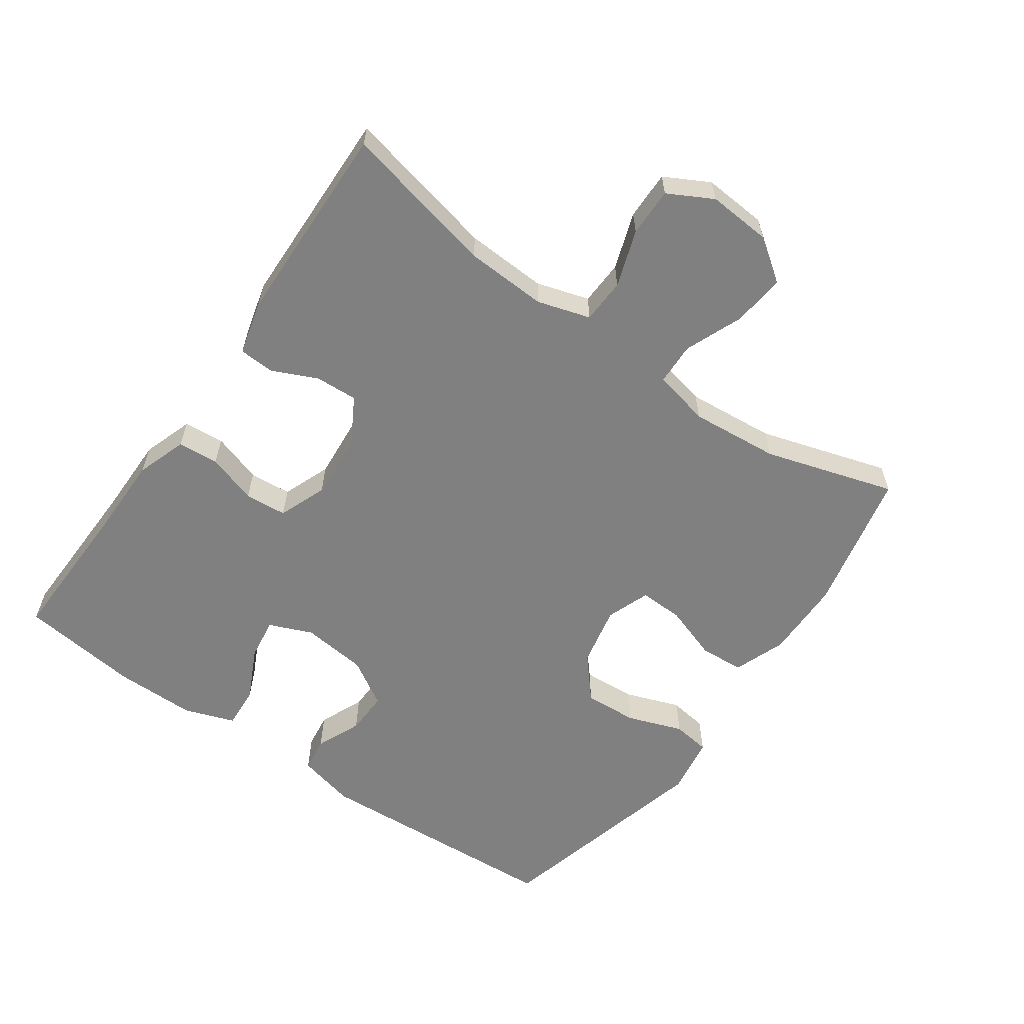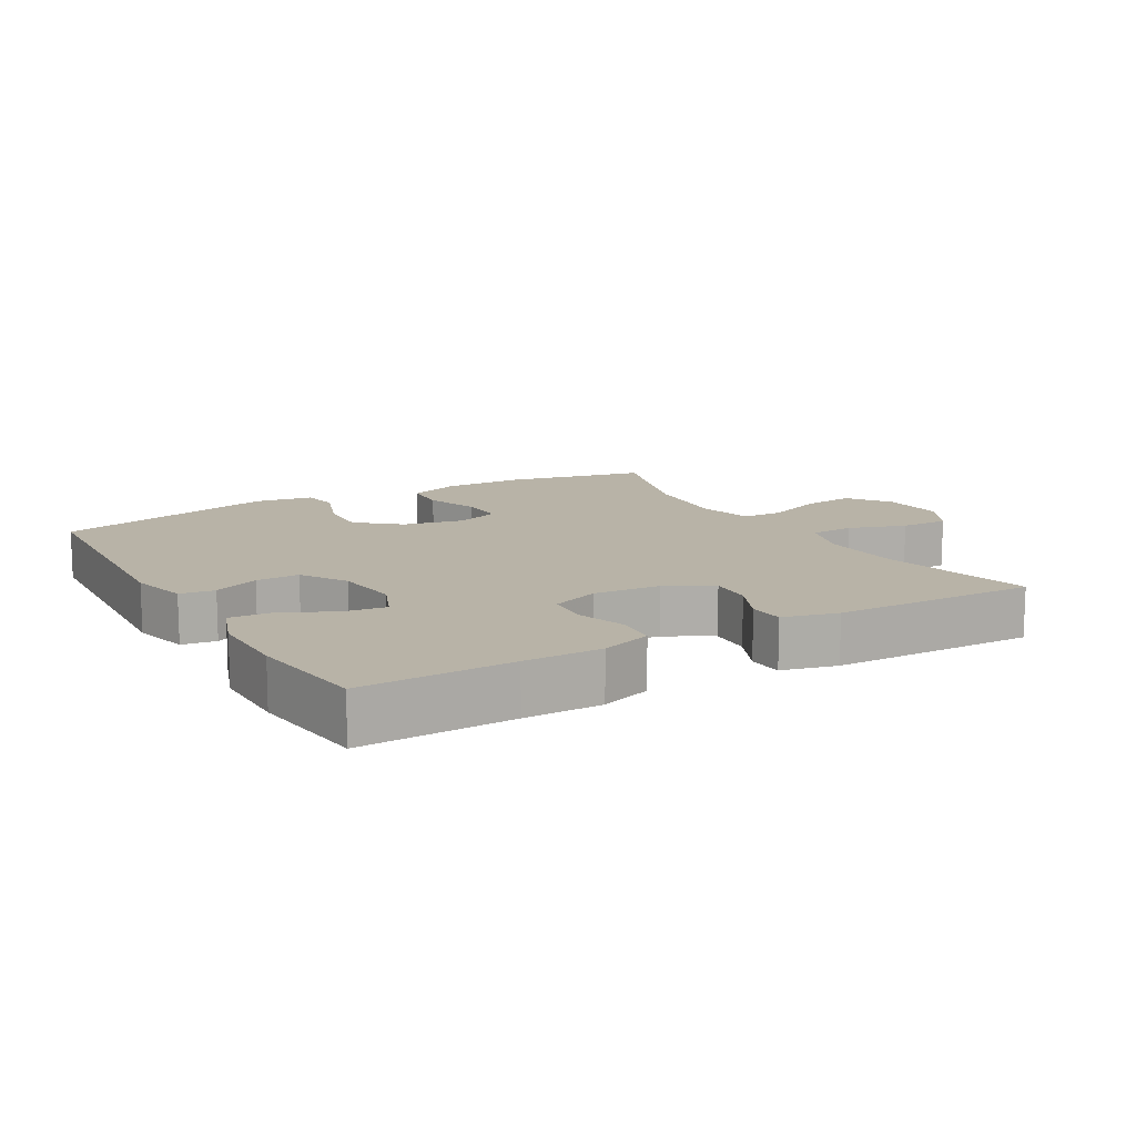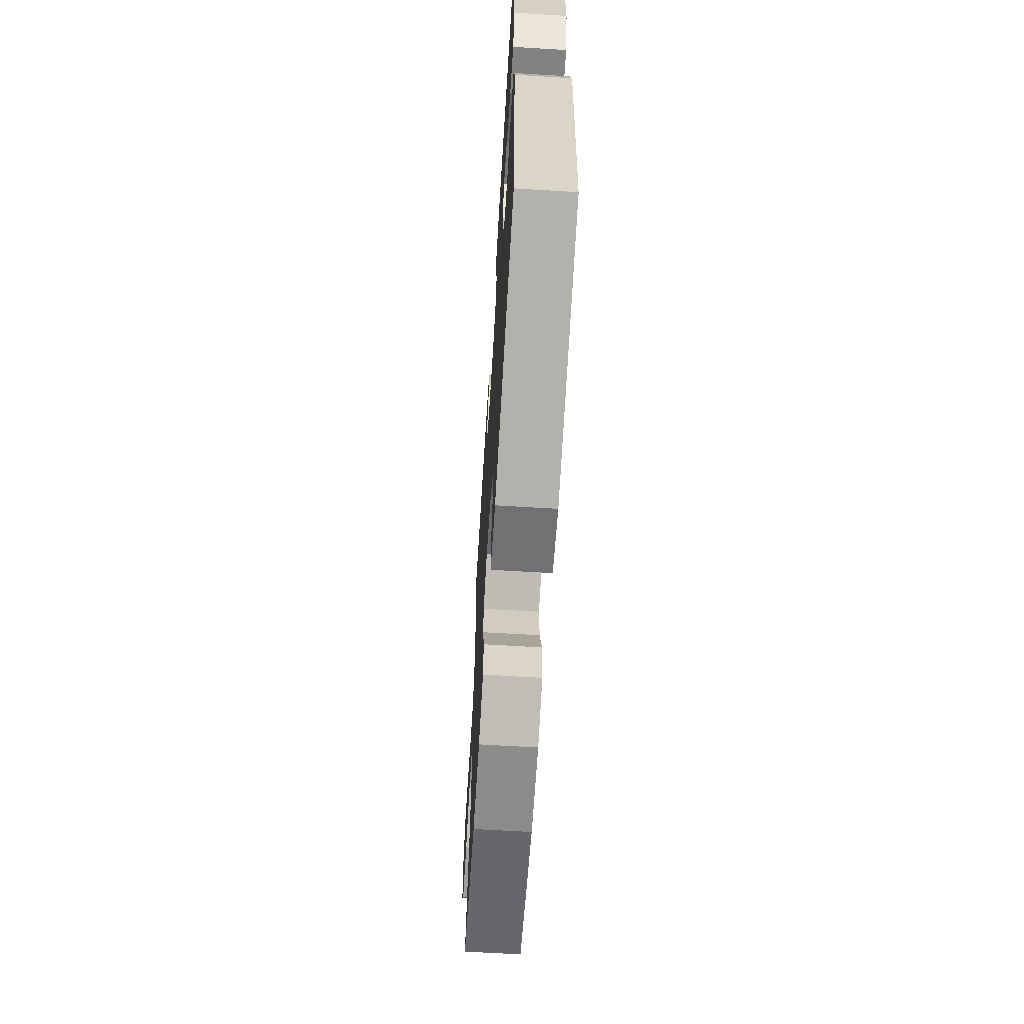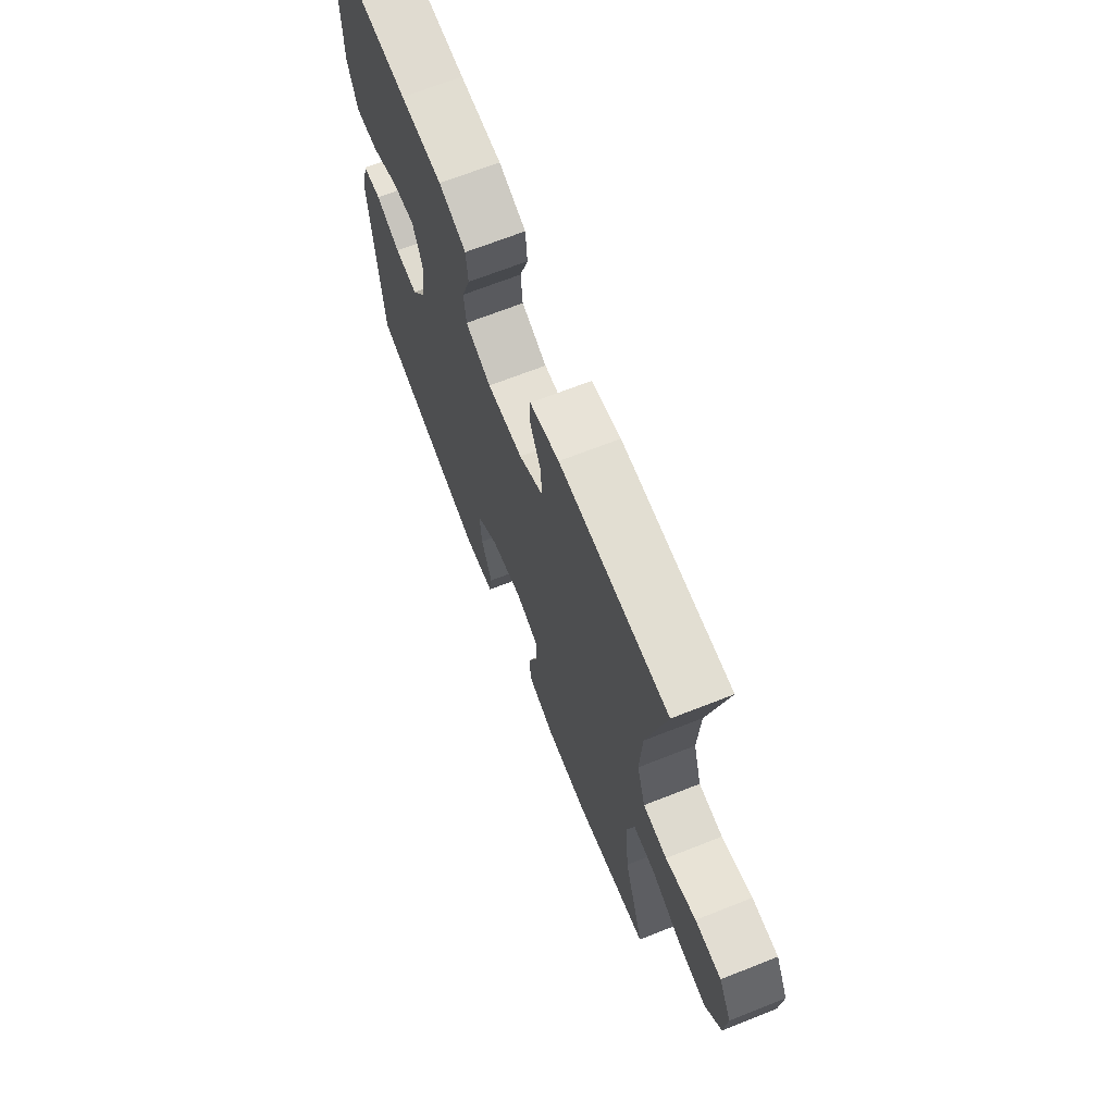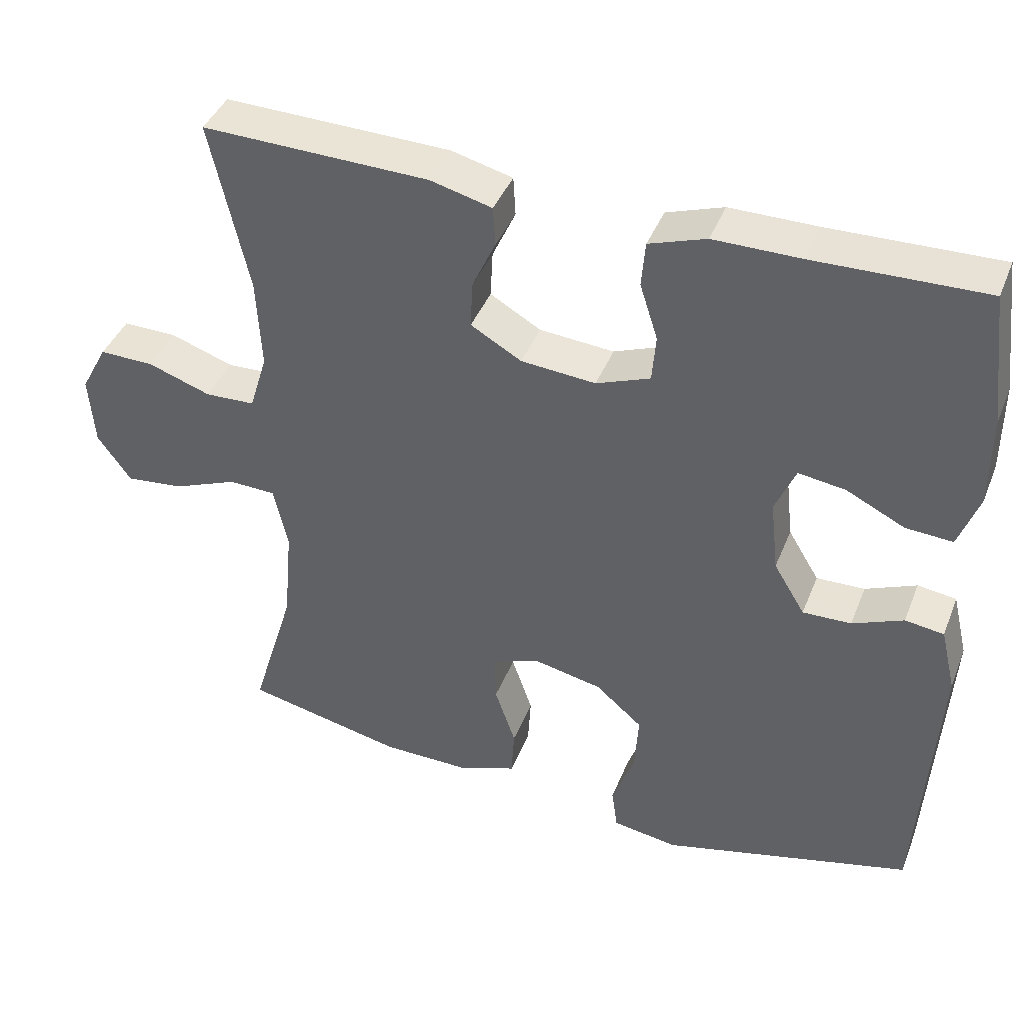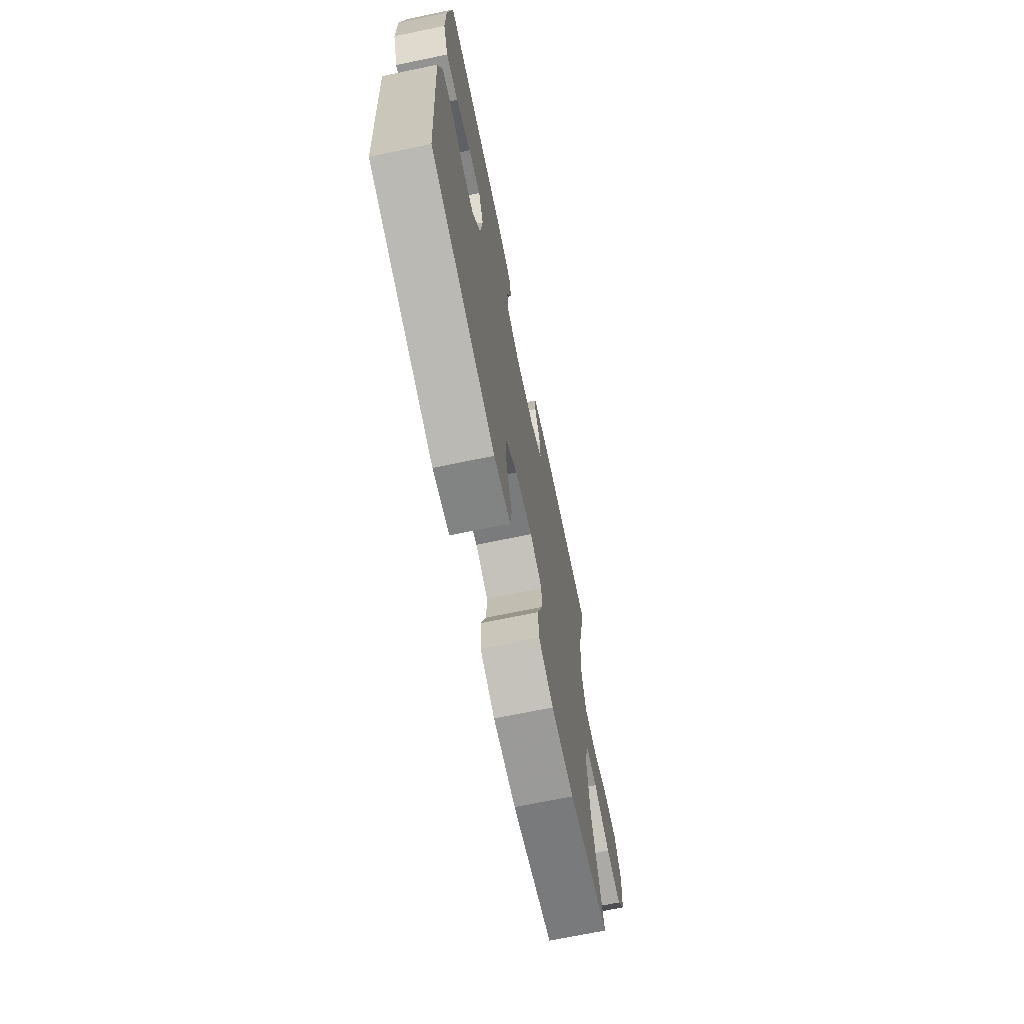
<metadata>
{"format":"obj","ext":"obj","renderer":"f3d","projection":"perspective","resolution":1024,"background":"white","views":[{"elev":-60.0,"azim":54.9,"up":"+Y"},{"elev":12.7,"azim":-30.1,"up":"+Y"},{"elev":-64.5,"azim":-93.5,"up":"+Z"},{"elev":68.9,"azim":68.5,"up":"+Z"},{"elev":41.5,"azim":-159.3,"up":"+Z"},{"elev":-69.7,"azim":-78.3,"up":"+Z"}]}
</metadata>
<code>
v 0.5 0.07 0.5
v 0.449 0.07 0.27
v 0.443 0.07 0.148
v 0.467 0.07 0.069
v 0.534 0.07 0.066
v 0.619 0.07 0.095
v 0.692 0.07 0.096
v 0.728 0.07 0.029
v 0.721 0.07 -0.066
v 0.676 0.07 -0.129
v 0.597 0.07 -0.12
v 0.511 0.07 -0.085
v 0.448 0.07 -0.087
v 0.429 0.07 -0.172
v 0.441 0.07 -0.305
v 0.5 0.07 -0.5
v 0.287 0.07 -0.546
v 0.168 0.07 -0.547
v 0.09 0.07 -0.518
v 0.086 0.07 -0.451
v 0.114 0.07 -0.369
v 0.116 0.07 -0.303
v 0.051 0.07 -0.279
v -0.04 0.07 -0.298
v -0.103 0.07 -0.352
v -0.098 0.07 -0.432
v -0.068 0.07 -0.515
v -0.076 0.07 -0.572
v -0.163 0.07 -0.586
v -0.5 0.07 -0.5
v -0.523 0.07 -0.121
v -0.502 0.07 -0.034
v -0.45 0.07 -0.027
v -0.382 0.07 -0.056
v -0.317 0.07 -0.058
v -0.275 0.07 0.011
v -0.264 0.07 0.109
v -0.291 0.07 0.174
v -0.354 0.07 0.165
v -0.432 0.07 0.127
v -0.495 0.07 0.123
v -0.522 0.07 0.199
v -0.522 0.07 0.321
v -0.5 0.07 0.5
v -0.273 0.07 0.494
v -0.157 0.07 0.494
v -0.081 0.07 0.468
v -0.076 0.07 0.407
v -0.1 0.07 0.332
v -0.095 0.07 0.269
v -0.023 0.07 0.241
v 0.077 0.07 0.249
v 0.145 0.07 0.288
v 0.142 0.07 0.351
v 0.111 0.07 0.419
v 0.114 0.07 0.472
v 0.196 0.07 0.493
v 0.5 0 0.5
v 0.449 0 0.27
v 0.443 0 0.148
v 0.467 0 0.069
v 0.534 0 0.066
v 0.619 0 0.095
v 0.692 0 0.096
v 0.728 0 0.029
v 0.721 0 -0.066
v 0.676 0 -0.129
v 0.597 0 -0.12
v 0.511 0 -0.085
v 0.448 0 -0.087
v 0.429 0 -0.172
v 0.441 0 -0.305
v 0.5 0 -0.5
v 0.287 0 -0.546
v 0.168 0 -0.547
v 0.09 0 -0.518
v 0.086 0 -0.451
v 0.114 0 -0.369
v 0.116 0 -0.303
v 0.051 0 -0.279
v -0.04 0 -0.298
v -0.103 0 -0.352
v -0.098 0 -0.432
v -0.068 0 -0.515
v -0.076 0 -0.572
v -0.163 0 -0.586
v -0.5 0 -0.5
v -0.523 0 -0.121
v -0.502 0 -0.034
v -0.45 0 -0.027
v -0.382 0 -0.056
v -0.317 0 -0.058
v -0.275 0 0.011
v -0.264 0 0.109
v -0.291 0 0.174
v -0.354 0 0.165
v -0.432 0 0.127
v -0.495 0 0.123
v -0.522 0 0.199
v -0.522 0 0.321
v -0.5 0 0.5
v -0.273 0 0.494
v -0.157 0 0.494
v -0.081 0 0.468
v -0.076 0 0.407
v -0.1 0 0.332
v -0.095 0 0.269
v -0.023 0 0.241
v 0.077 0 0.249
v 0.145 0 0.288
v 0.142 0 0.351
v 0.111 0 0.419
v 0.114 0 0.472
v 0.196 0 0.493
f 54 55 56 57
f 53 54 57 1
f 46 47 48 49
f 45 46 49 50
f 44 45 50
f 43 44 50
f 42 43 50 51
f 39 40 41 42
f 38 39 42 51
f 31 32 33 34
f 31 34 35
f 30 31 35
f 29 30 35 36
f 26 27 28 29
f 25 26 29 36
f 18 19 20 21
f 18 21 22
f 15 16 17 18
f 14 15 18 22
f 13 14 22 23
f 9 10 11 12
f 9 12 13
f 8 9 13
f 5 6 7 8
f 4 5 8 13
f 3 4 13 23
f 53 1 2
f 52 53 2 3
f 37 38 51 52
f 24 25 36 37
f 24 37 52
f 3 23 24 52
f 114 113 112 111
f 58 114 111 110
f 106 105 104 103
f 107 106 103 102
f 107 102 101
f 107 101 100
f 108 107 100 99
f 99 98 97 96
f 108 99 96 95
f 91 90 89 88
f 92 91 88
f 92 88 87
f 93 92 87 86
f 86 85 84 83
f 93 86 83 82
f 78 77 76 75
f 79 78 75
f 75 74 73 72
f 79 75 72 71
f 80 79 71 70
f 69 68 67 66
f 70 69 66
f 70 66 65
f 65 64 63 62
f 70 65 62 61
f 80 70 61 60
f 59 58 110
f 60 59 110 109
f 109 108 95 94
f 94 93 82 81
f 109 94 81
f 109 81 80 60
f 1 58 59 2
f 2 59 60 3
f 3 60 61 4
f 4 61 62 5
f 5 62 63 6
f 6 63 64 7
f 7 64 65 8
f 8 65 66 9
f 9 66 67 10
f 10 67 68 11
f 11 68 69 12
f 12 69 70 13
f 13 70 71 14
f 14 71 72 15
f 15 72 73 16
f 16 73 74 17
f 17 74 75 18
f 18 75 76 19
f 19 76 77 20
f 20 77 78 21
f 21 78 79 22
f 22 79 80 23
f 23 80 81 24
f 24 81 82 25
f 25 82 83 26
f 26 83 84 27
f 27 84 85 28
f 28 85 86 29
f 29 86 87 30
f 30 87 88 31
f 31 88 89 32
f 32 89 90 33
f 33 90 91 34
f 34 91 92 35
f 35 92 93 36
f 36 93 94 37
f 37 94 95 38
f 38 95 96 39
f 39 96 97 40
f 40 97 98 41
f 41 98 99 42
f 42 99 100 43
f 43 100 101 44
f 44 101 102 45
f 45 102 103 46
f 46 103 104 47
f 47 104 105 48
f 48 105 106 49
f 49 106 107 50
f 50 107 108 51
f 51 108 109 52
f 52 109 110 53
f 53 110 111 54
f 54 111 112 55
f 55 112 113 56
f 56 113 114 57
f 57 114 58 1

</code>
